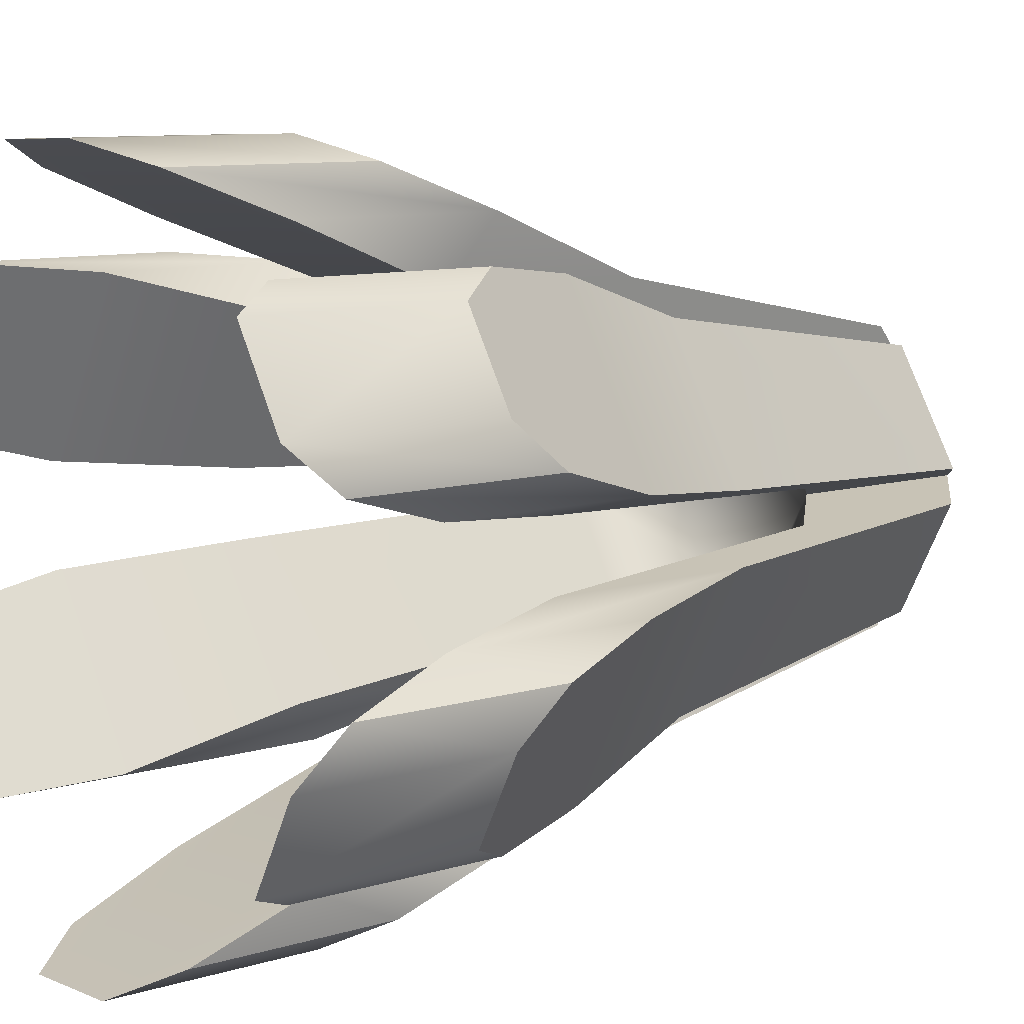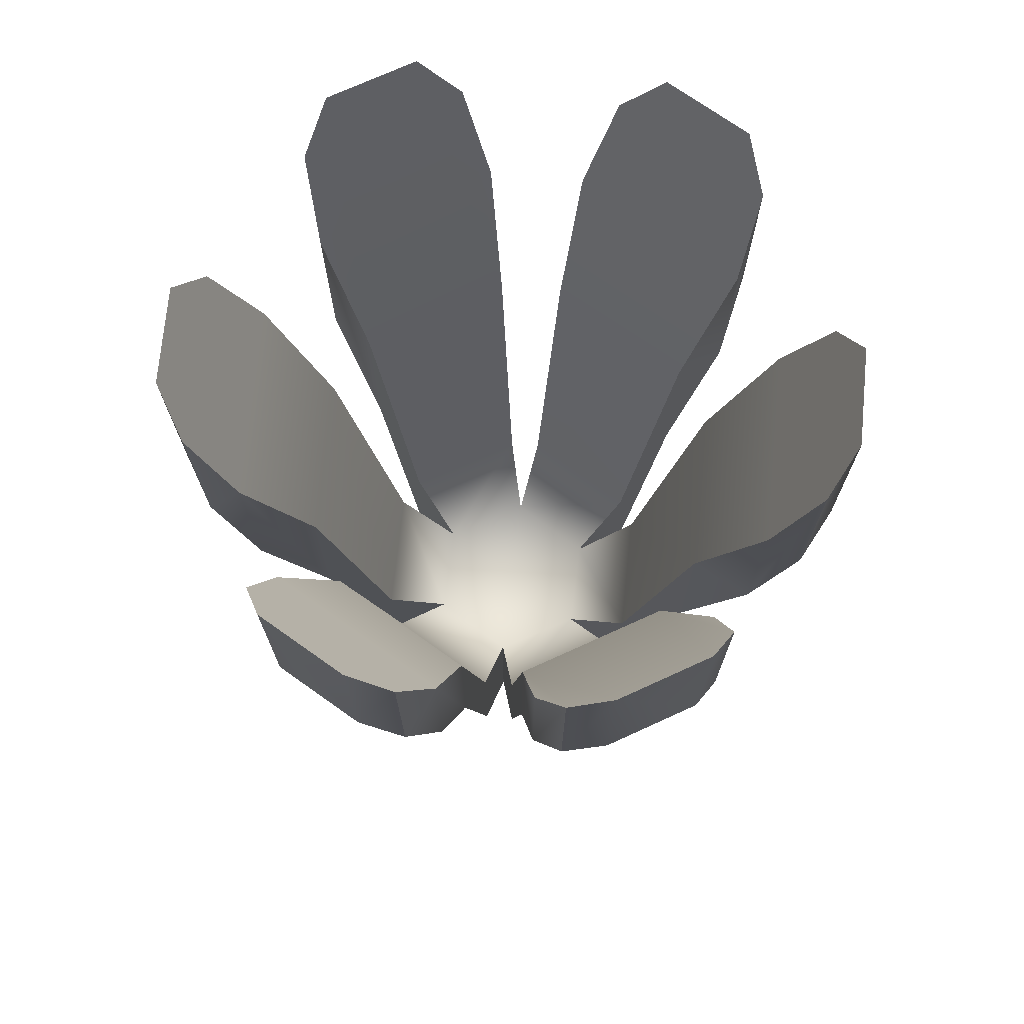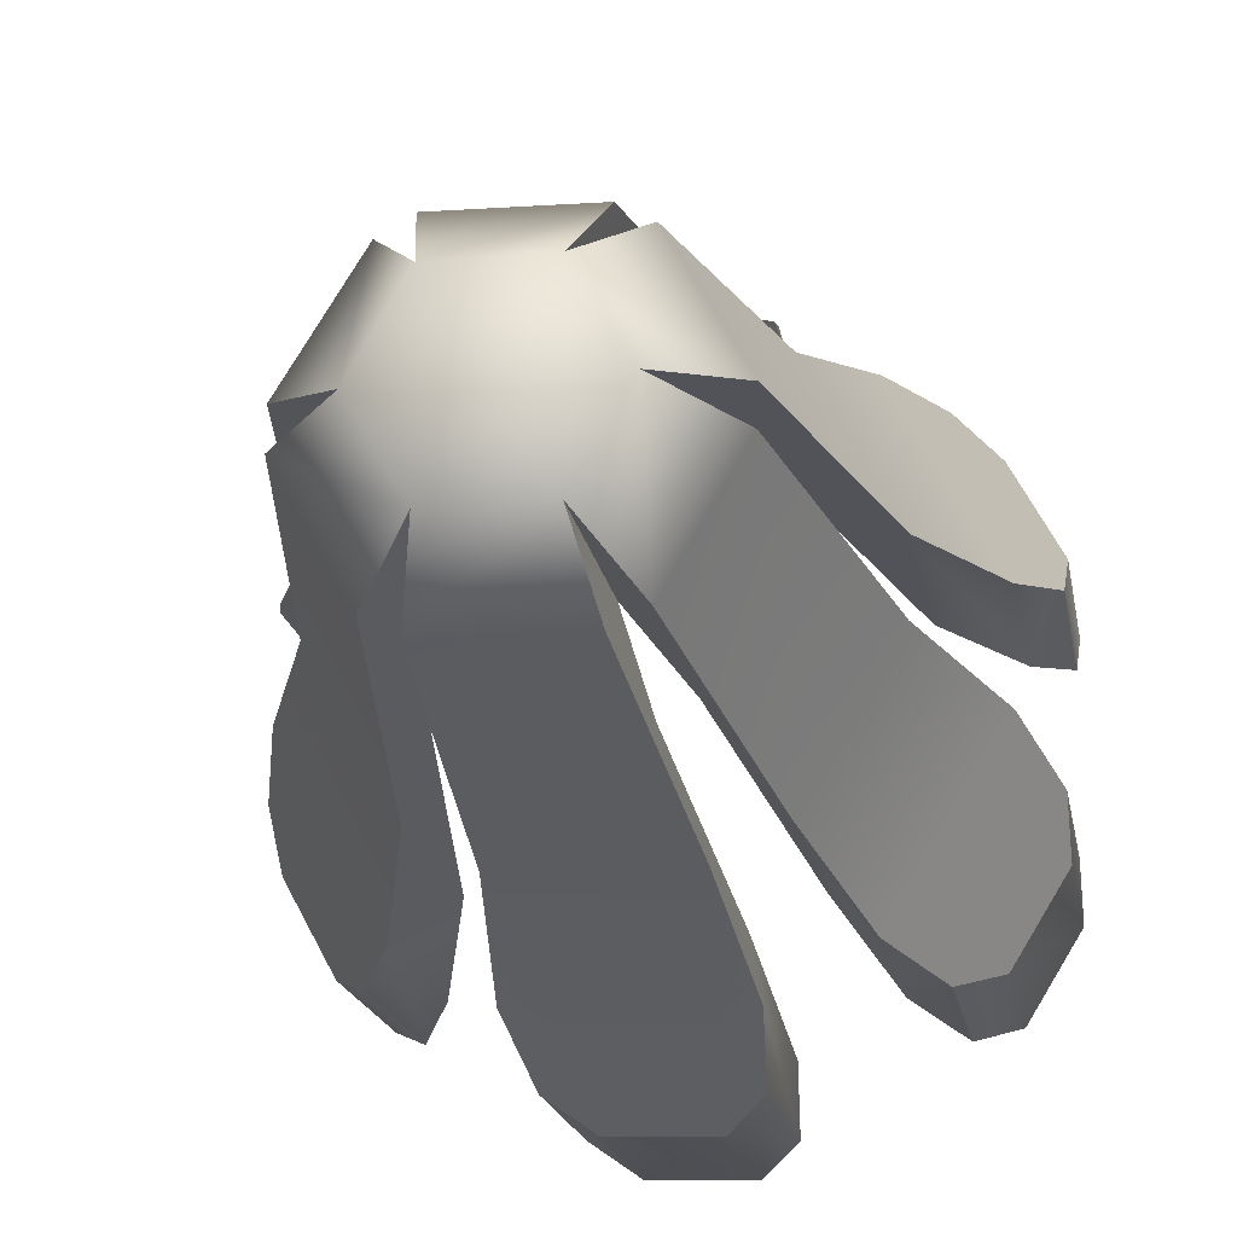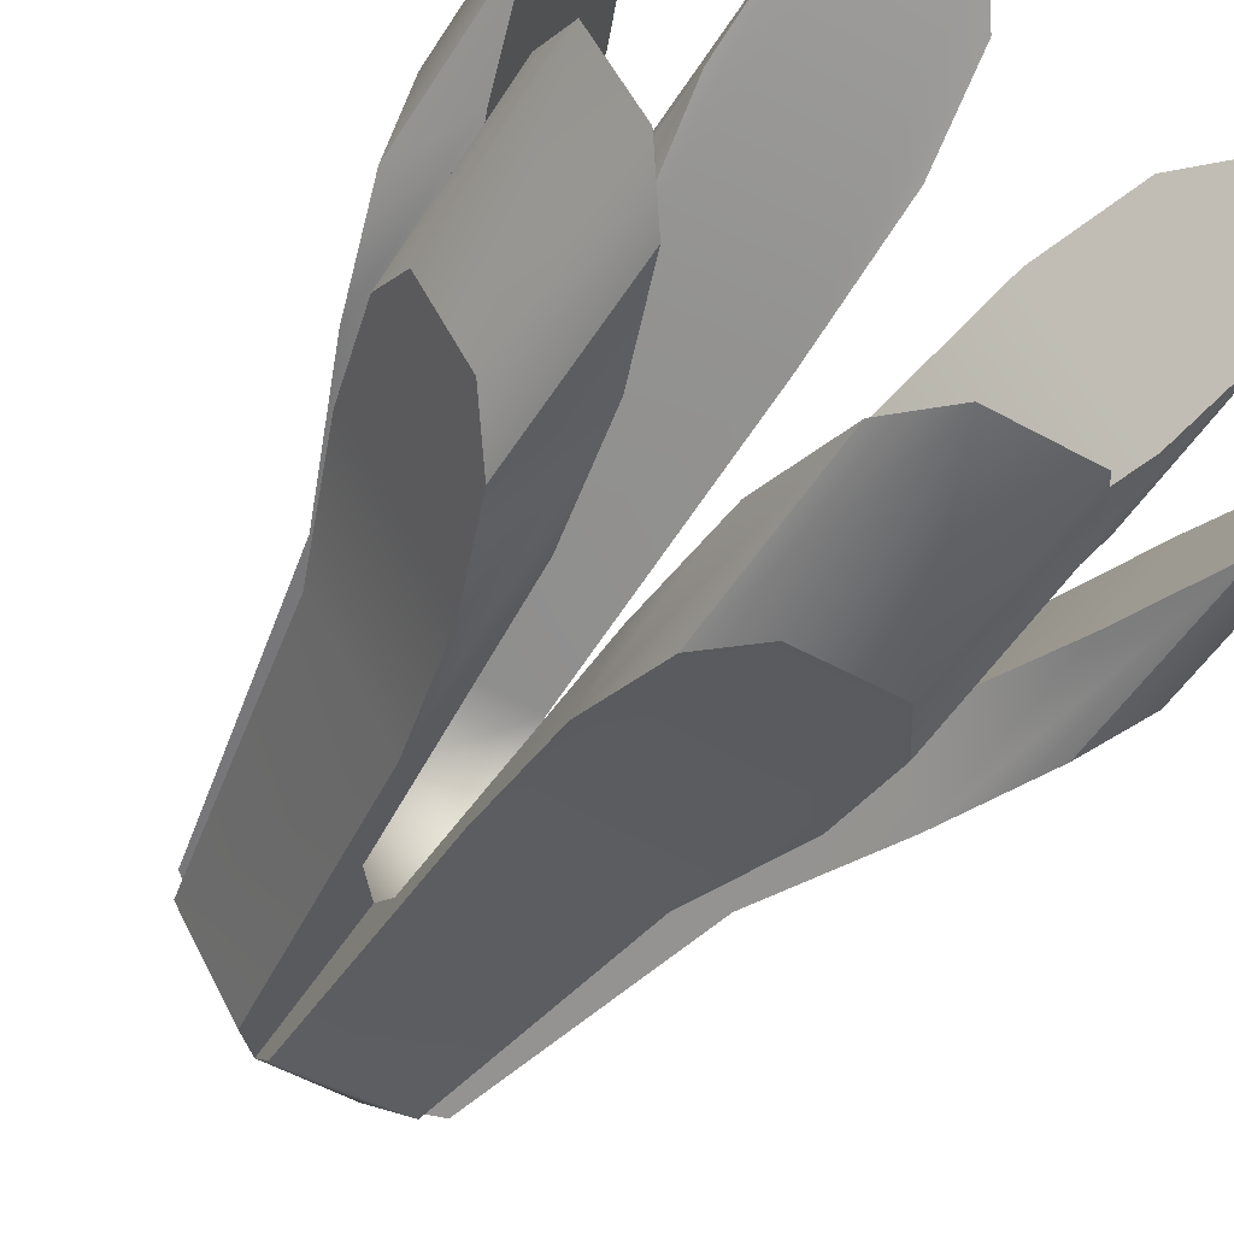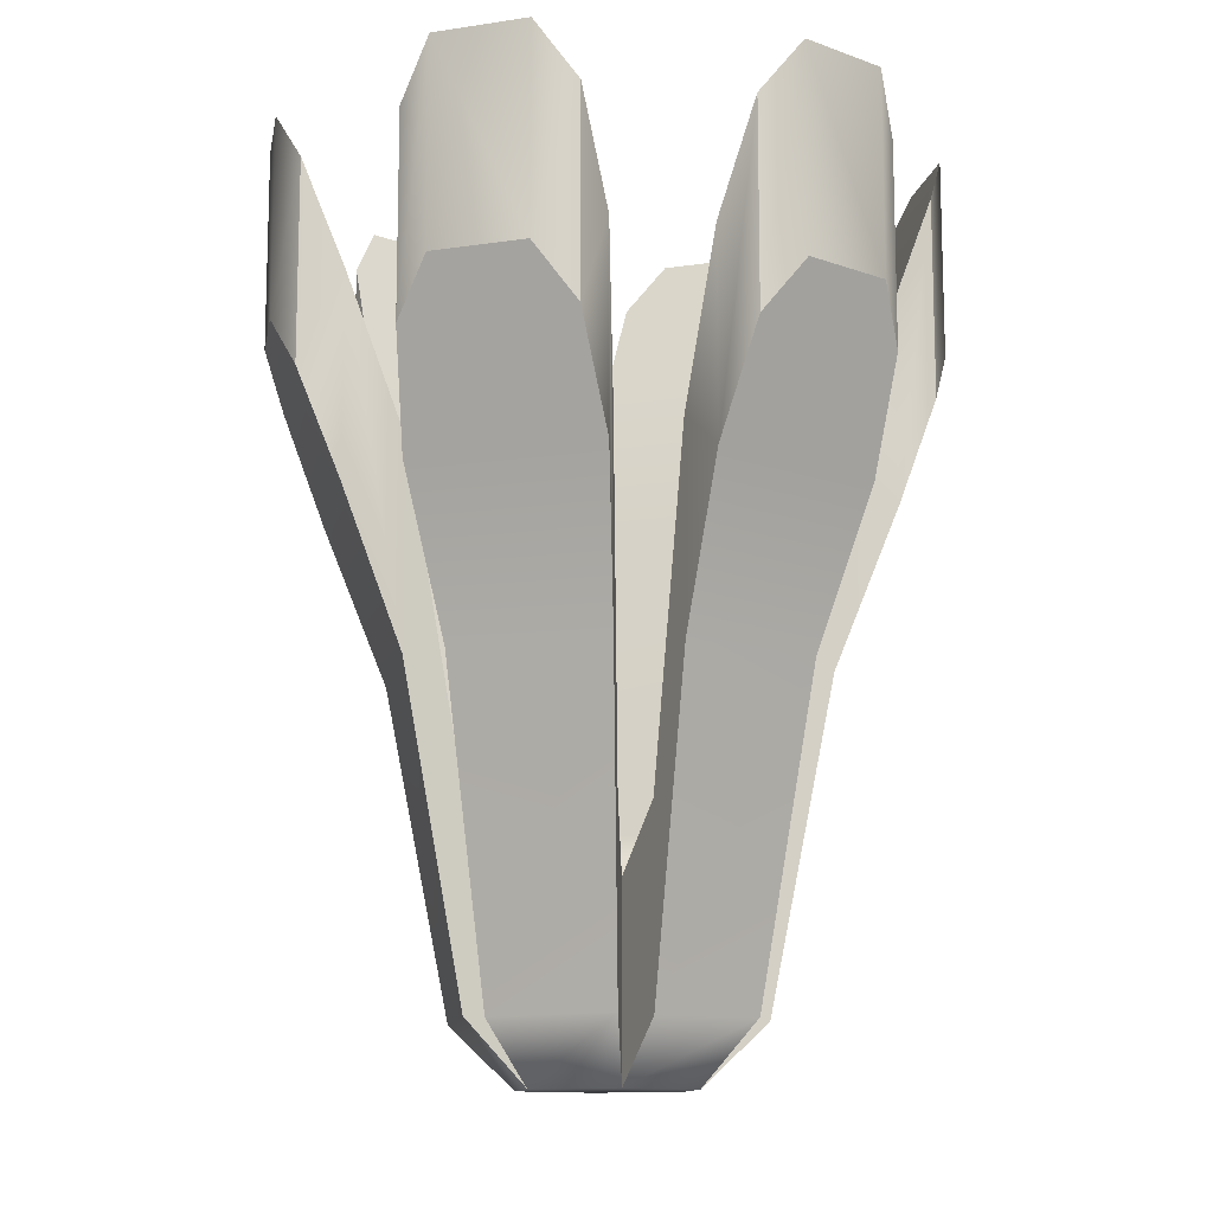
<metadata>
{"format":"obj","ext":"obj","renderer":"f3d","projection":"perspective","resolution":1024,"background":"white","views":[{"elev":9.1,"azim":-129.5,"up":"+Z"},{"elev":72.5,"azim":-23.0,"up":"+Y"},{"elev":-18.5,"azim":9.8,"up":"+Z"},{"elev":-52.5,"azim":148.5,"up":"+Z"},{"elev":-12.0,"azim":81.3,"up":"+Y"}]}
</metadata>
<code>
g pCylinder1
v -0.1 -0.2 -0.1732
v -0.1426 0.3542 -0.3057
v -0.1 0.2091 -0.1732
v -0.1426 -0.06183 -0.3057
v -0.1852 1.09 -0.4381
v -0.1852 0.6457 -0.4381
v -0.2279 1.431 -0.5705
v -0.2279 0.9875 -0.5705
v -0.2069 1.228 -0.6645
v -0.2069 1.672 -0.6645
v 0.1 0.2091 -0.1732
v 0.1317 -0.06733 -0.3096
v 0.1 -0.2 -0.1732
v 0.1317 0.3486 -0.3096
v 0.1634 0.6387 -0.4461
v 0.1634 1.083 -0.4461
v 0.1952 0.9875 -0.5825
v 0.1952 1.431 -0.5825
v 0.1689 1.672 -0.6752
v 0.1689 1.228 -0.6752
v -0.2 -0.2 -3.017e-08
v -0.336 0.3542 -0.02931
v -0.2 0.2091 -2.98e-08
v -0.336 -0.06183 -0.02931
v -0.472 1.09 -0.05863
v -0.472 0.6457 -0.05863
v -0.472 0.6457 -0.05863
v -0.608 1.431 -0.08794
v -0.608 0.9875 -0.08794
v -0.679 1.228 -0.1531
v -0.679 1.672 -0.1531
v -0.1 0.2091 -0.1732
v -0.2023 -0.06733 -0.2689
v -0.1 -0.2 -0.1732
v -0.2023 0.3486 -0.2689
v -0.3046 0.6387 -0.3646
v -0.3046 1.083 -0.3646
v -0.4069 0.9875 -0.4603
v -0.4069 1.431 -0.4603
v -0.5003 1.672 -0.4839
v -0.5003 1.228 -0.4839
v -0.1 -0.2 0.1732
v -0.1934 0.3542 0.2763
v -0.1 0.2091 0.1732
v -0.1934 -0.06183 0.2763
v -0.2868 1.09 0.3795
v -0.2868 0.6457 0.3795
v -0.2 0.2091 -2.98e-08
v -0.334 -0.06733 0.04075
v -0.2 -0.2 -3.017e-08
v -0.334 0.3486 0.04075
v -0.468 0.6387 0.0815
v -0.468 1.083 0.0815
v -0.6021 0.9875 0.1223
v -0.468 0.6387 0.0815
v -0.6021 1.431 0.1223
v -0.6692 1.672 0.1913
v -0.6692 1.228 0.1913
v 0.1 -0.2 0.1732
v 0.1426 0.3542 0.3057
v 0.1 0.2091 0.1732
v 0.1426 -0.06183 0.3057
v 0.1852 1.09 0.4381
v 0.1852 0.6457 0.4381
v 0.2279 1.431 0.5705
v 0.2279 0.9875 0.5705
v 0.2069 1.228 0.6645
v 0.2069 1.672 0.6645
v -0.1 0.2091 0.1732
v -0.1317 -0.06733 0.3096
v -0.1 -0.2 0.1732
v -0.1317 0.3486 0.3096
v -0.1634 0.6387 0.4461
v -0.1634 1.083 0.4461
v -0.1634 1.083 0.4461
v -0.1952 0.9875 0.5825
v -0.1952 1.431 0.5825
v -0.1689 1.672 0.6752
v -0.1689 1.228 0.6752
v 0.2 -0.2 0
v 0.336 0.3542 0.02931
v 0.2 0.2091 2.22e-17
v 0.336 -0.06183 0.02931
v 0.472 1.09 0.05863
v 0.472 0.6457 0.05863
v 0.608 1.431 0.08794
v 0.608 0.9875 0.08794
v 0.679 1.228 0.1531
v 0.679 1.672 0.1531
v 0.1 0.2091 0.1732
v 0.2023 -0.06733 0.2689
v 0.1 -0.2 0.1732
v 0.2023 0.3486 0.2689
v 0.3046 0.6387 0.3646
v 0.3046 1.083 0.3646
v 0.1 -0.2 -0.1732
v 0.1934 0.3542 -0.2763
v 0.1 0.2091 -0.1732
v 0.1934 -0.06183 -0.2763
v 0.2868 1.09 -0.3795
v 0.2868 0.6457 -0.3795
v 0.3802 1.431 -0.4826
v 0.3802 0.9875 -0.4826
v 0.472 1.228 -0.5115
v 0.472 1.672 -0.5115
v 0.2 0.2091 2.22e-17
v 0.334 -0.06733 -0.04075
v 0.2 -0.2 0
v 0.334 0.3486 -0.04075
v 0.468 0.6387 -0.0815
v 0.468 1.083 -0.0815
v 0.6021 0.9875 -0.1223
v 0.6021 1.431 -0.1223
v 0.6692 1.672 -0.1913
v 0.6692 1.228 -0.1913
v -0.1257 1.347 -0.7162
v -0.2069 1.672 -0.6645
v -0.2069 1.228 -0.6645
v -0.1257 1.79 -0.7162
v 0.08489 1.79 -0.7222
v 0.08489 1.347 -0.7222
v 0.1689 1.228 -0.6752
v 0.1689 1.672 -0.6752
v -0.6831 1.347 -0.2493
v -0.679 1.672 -0.1531
v -0.679 1.228 -0.1531
v -0.6831 1.79 -0.2493
v -0.583 1.79 -0.4346
v -0.583 1.347 -0.4346
v -0.5003 1.228 -0.4839
v -0.5003 1.672 -0.4839
v -0.5574 1.347 0.4669
v -0.472 1.672 0.5115
v -0.472 1.228 0.5115
v -0.5574 1.79 0.4669
v -0.6679 1.79 0.2876
v -0.6679 1.347 0.2876
v -0.6692 1.228 0.1913
v -0.6692 1.672 0.1913
v -0.472 1.228 0.5115
v -0.472 1.672 0.5115
v -0.3802 1.431 0.4826
v -0.3802 0.9875 0.4826
v -0.2868 0.6457 0.3795
v -0.2868 1.09 0.3795
v 0.1257 1.347 0.7162
v 0.2069 1.672 0.6645
v 0.2069 1.228 0.6645
v 0.1257 1.79 0.7162
v -0.08489 1.79 0.7222
v -0.08489 1.347 0.7222
v -0.1689 1.228 0.6752
v -0.1689 1.672 0.6752
v 0.6831 1.347 0.2493
v 0.679 1.672 0.1531
v 0.679 1.228 0.1531
v 0.6831 1.79 0.2493
v 0.583 1.79 0.4346
v 0.583 1.347 0.4346
v 0.5003 1.228 0.4839
v 0.5003 1.672 0.4839
v 0.4069 0.9875 0.4603
v 0.5003 1.672 0.4839
v 0.5003 1.228 0.4839
v 0.4069 1.431 0.4603
v 0.3046 1.083 0.3646
v 0.3046 0.6387 0.3646
v 0.5574 1.347 -0.4669
v 0.472 1.672 -0.5115
v 0.472 1.228 -0.5115
v 0.5574 1.79 -0.4669
v 0.6679 1.79 -0.2876
v 0.6679 1.347 -0.2876
v 0.6692 1.228 -0.1913
v 0.6692 1.672 -0.1913
v 0.1634 0.6387 -0.4461
v 0.1952 0.9875 -0.5825
v 0.1689 1.228 -0.6752
v 0.08489 1.347 -0.7222
v -0.1852 0.6457 -0.4381
v -0.1257 1.347 -0.7162
v -0.2069 1.228 -0.6645
v -0.2279 0.9875 -0.5705
v 0.1317 -0.06733 -0.3096
v -0.1426 -0.06183 -0.3057
v 0.1 -0.2 -0.1732
v -0.1 -0.2 -0.1732
v -0.336 -0.06183 -0.02931
v -0.2 -0.2 -3.017e-08
v -0.2023 -0.06733 -0.2689
v -0.472 0.6457 -0.05863
v -0.3046 0.6387 -0.3646
v -0.4069 0.9875 -0.4603
v -0.608 0.9875 -0.08794
v -0.679 1.228 -0.1531
v -0.5003 1.228 -0.4839
v -0.6831 1.347 -0.2493
v -0.583 1.347 -0.4346
v -0.1934 -0.06183 0.2763
v -0.1 -0.2 0.1732
v -0.334 -0.06733 0.04075
v -0.2868 0.6457 0.3795
v -0.468 0.6387 0.0815
v -0.6021 0.9875 0.1223
v -0.3802 0.9875 0.4826
v -0.6692 1.228 0.1913
v -0.472 1.228 0.5115
v -0.5574 1.347 0.4669
v -0.6679 1.347 0.2876
v 0.1426 -0.06183 0.3057
v 0.1 -0.2 0.1732
v -0.1317 -0.06733 0.3096
v 0.1852 0.6457 0.4381
v -0.1634 0.6387 0.4461
v 0.1257 1.347 0.7162
v 0.2069 1.228 0.6645
v 0.2279 0.9875 0.5705
v -0.08489 1.347 0.7222
v -0.1689 1.228 0.6752
v -0.1952 0.9875 0.5825
v 0.336 -0.06183 0.02931
v 0.2 -0.2 0
v 0.2023 -0.06733 0.2689
v 0.472 0.6457 0.05863
v 0.3046 0.6387 0.3646
v 0.1934 -0.06183 -0.2763
v 0.1 -0.2 -0.1732
v 0.334 -0.06733 -0.04075
v 0.2868 0.6457 -0.3795
v 0.468 0.6387 -0.0815
v 0.6021 0.9875 -0.1223
v 0.3802 0.9875 -0.4826
v 0.472 1.228 -0.5115
v 0.6692 1.228 -0.1913
v 0.5574 1.347 -0.4669
v 0.6679 1.347 -0.2876
v 0.1317 0.3486 -0.3096
v 0.1 0.2091 -0.1732
v -0.1 0.2091 -0.1732
v -0.1426 0.3542 -0.3057
v 0.1634 1.083 -0.4461
v -0.1852 1.09 -0.4381
v 0.08489 1.79 -0.7222
v 0.1689 1.672 -0.6752
v 0.1952 1.431 -0.5825
v -0.1257 1.79 -0.7162
v -0.2069 1.672 -0.6645
v -0.2279 1.431 -0.5705
v -0.2023 0.3486 -0.2689
v -0.2 0.2091 -2.98e-08
v -0.336 0.3542 -0.02931
v -0.3046 1.083 -0.3646
v -0.472 1.09 -0.05863
v -0.4069 1.431 -0.4603
v -0.608 1.431 -0.08794
v -0.679 1.672 -0.1531
v -0.5003 1.672 -0.4839
v -0.583 1.79 -0.4346
v -0.6831 1.79 -0.2493
v -0.334 0.3486 0.04075
v -0.1 0.2091 0.1732
v -0.1934 0.3542 0.2763
v -0.468 1.083 0.0815
v -0.2868 1.09 0.3795
v -0.6021 1.431 0.1223
v -0.3802 1.431 0.4826
v -0.472 1.672 0.5115
v -0.6692 1.672 0.1913
v -0.6679 1.79 0.2876
v -0.5574 1.79 0.4669
v -0.1317 0.3486 0.3096
v 0.1 0.2091 0.1732
v 0.1426 0.3542 0.3057
v -0.1634 1.083 0.4461
v 0.1852 1.09 0.4381
v 0.1257 1.79 0.7162
v 0.2069 1.672 0.6645
v 0.2279 1.431 0.5705
v -0.08489 1.79 0.7222
v -0.1689 1.672 0.6752
v -0.1952 1.431 0.5825
v 0.2023 0.3486 0.2689
v 0.2 0.2091 2.22e-17
v 0.336 0.3542 0.02931
v 0.3046 1.083 0.3646
v 0.472 1.09 0.05863
v 0.4069 1.431 0.4603
v 0.608 1.431 0.08794
v 0.5003 1.672 0.4839
v 0.679 1.672 0.1531
v 0.6831 1.79 0.2493
v 0.583 1.79 0.4346
v 0.334 0.3486 -0.04075
v 0.1 0.2091 -0.1732
v 0.1934 0.3542 -0.2763
v 0.468 1.083 -0.0815
v 0.2868 1.09 -0.3795
v 0.6021 1.431 -0.1223
v 0.3802 1.431 -0.4826
v 0.6692 1.672 -0.1913
v 0.472 1.672 -0.5115
v 0.6679 1.79 -0.2876
v 0.5574 1.79 -0.4669
v 0.472 0.6457 0.05863
v 0.3046 0.6387 0.3646
v 0.4069 0.9875 0.4603
v 0.608 0.9875 0.08794
v 0.679 1.228 0.1531
v 0.5003 1.228 0.4839
v 0.6831 1.347 0.2493
v 0.583 1.347 0.4346
v -0.1 -0.2 -0.1732
v 0 -0.2 -1.863e-10
v 0.1 -0.2 -0.1732
v -0.2 -0.2 -3.017e-08
v 0.2 -0.2 0
v -0.1 -0.2 0.1732
v 0.1 -0.2 0.1732
v 0.1 0.2091 -0.1732
v 0 0.2 0
v -0.1 0.2091 -0.1732
v 0.2 0.2091 2.22e-17
v -0.2 0.2091 -2.98e-08
v 0.1 0.2091 0.1732
v -0.1 0.2091 0.1732
g pCylinder1_0
f 3 2 1
f 2 4 1
f 2 5 4
f 5 6 4
f 5 7 6
f 7 8 6
f 8 7 9
f 7 10 9
f 13 12 11
f 12 14 11
f 12 15 14
f 15 16 14
f 15 17 16
f 17 18 16
f 19 18 17
f 20 19 17
f 23 22 21
f 22 24 21
f 22 25 24
f 25 26 24
f 25 28 27
f 28 29 27
f 29 28 30
f 28 31 30
f 34 33 32
f 33 35 32
f 33 36 35
f 36 37 35
f 36 38 37
f 38 39 37
f 40 39 38
f 41 40 38
f 44 43 42
f 43 45 42
f 43 46 45
f 46 47 45
f 50 49 48
f 49 51 48
f 49 52 51
f 52 53 51
f 55 54 53
f 54 56 53
f 57 56 54
f 58 57 54
f 61 60 59
f 60 62 59
f 60 63 62
f 63 64 62
f 63 65 64
f 65 66 64
f 66 65 67
f 65 68 67
f 71 70 69
f 70 72 69
f 70 73 72
f 73 74 72
f 73 76 75
f 76 77 75
f 78 77 76
f 79 78 76
f 82 81 80
f 81 83 80
f 81 84 83
f 84 85 83
f 84 86 85
f 86 87 85
f 87 86 88
f 86 89 88
f 92 91 90
f 91 93 90
f 91 94 93
f 94 95 93
f 98 97 96
f 97 99 96
f 97 100 99
f 100 101 99
f 100 102 101
f 102 103 101
f 103 102 104
f 102 105 104
f 108 107 106
f 107 109 106
f 107 110 109
f 110 111 109
f 110 112 111
f 112 113 111
f 114 113 112
f 115 114 112
f 118 117 116
f 117 119 116
f 116 119 120
f 121 116 120
f 121 120 122
f 120 123 122
f 126 125 124
f 125 127 124
f 124 127 128
f 129 124 128
f 129 128 130
f 128 131 130
f 134 133 132
f 133 135 132
f 132 135 136
f 137 132 136
f 137 136 138
f 136 139 138
f 142 141 140
f 143 142 140
f 142 143 144
f 145 142 144
f 148 147 146
f 147 149 146
f 146 149 150
f 151 146 150
f 151 150 152
f 150 153 152
f 156 155 154
f 155 157 154
f 154 157 158
f 159 154 158
f 159 158 160
f 158 161 160
f 164 163 162
f 163 165 162
f 162 165 166
f 167 162 166
f 170 169 168
f 169 171 168
f 168 171 172
f 173 168 172
f 173 172 174
f 172 175 174
f 178 177 176
f 176 179 178
f 176 180 179
f 180 181 179
f 180 182 181
f 180 183 182
f 176 184 180
f 184 185 180
f 184 186 185
f 186 187 185
f 187 189 188
f 190 187 188
f 190 188 191
f 192 190 191
f 193 192 191
f 191 194 193
f 194 195 193
f 195 196 193
f 195 197 196
f 197 198 196
f 189 200 199
f 201 189 199
f 201 199 202
f 203 201 202
f 204 203 202
f 202 205 204
f 205 206 204
f 205 207 206
f 207 208 206
f 208 209 206
f 200 211 210
f 212 200 210
f 212 210 213
f 214 212 213
f 215 214 213
f 216 215 213
f 213 217 216
f 215 218 214
f 218 219 214
f 219 220 214
f 211 222 221
f 223 211 221
f 223 221 224
f 225 223 224
f 222 227 226
f 228 222 226
f 228 226 229
f 230 228 229
f 231 230 229
f 229 232 231
f 232 233 231
f 233 234 231
f 233 235 234
f 235 236 234
f 239 238 237
f 240 239 237
f 240 237 241
f 242 240 241
f 243 242 241
f 244 243 241
f 241 245 244
f 243 246 242
f 246 247 242
f 247 248 242
f 250 239 249
f 251 250 249
f 251 249 252
f 253 251 252
f 253 252 254
f 254 255 253
f 254 256 255
f 254 257 256
f 257 258 256
f 258 259 256
f 261 250 260
f 262 261 260
f 262 260 263
f 264 262 263
f 264 263 265
f 265 266 264
f 265 267 266
f 265 268 267
f 268 269 267
f 269 270 267
f 272 261 271
f 273 272 271
f 273 271 274
f 275 273 274
f 275 274 276
f 275 276 277
f 277 278 275
f 274 279 276
f 274 280 279
f 274 281 280
f 283 272 282
f 284 283 282
f 284 282 285
f 286 284 285
f 286 285 287
f 287 288 286
f 287 289 288
f 289 290 288
f 289 291 290
f 289 292 291
f 294 283 293
f 295 294 293
f 295 293 296
f 297 295 296
f 297 296 298
f 298 299 297
f 298 300 299
f 300 301 299
f 300 302 301
f 302 303 301
f 306 305 304
f 304 307 306
f 307 308 306
f 308 309 306
f 308 310 309
f 310 311 309
f 314 313 312
f 312 313 315
f 316 313 314
f 315 313 317
f 318 313 316
f 317 313 318
f 321 320 319
f 319 320 322
f 323 320 321
f 322 320 324
f 325 320 323
f 324 320 325

</code>
